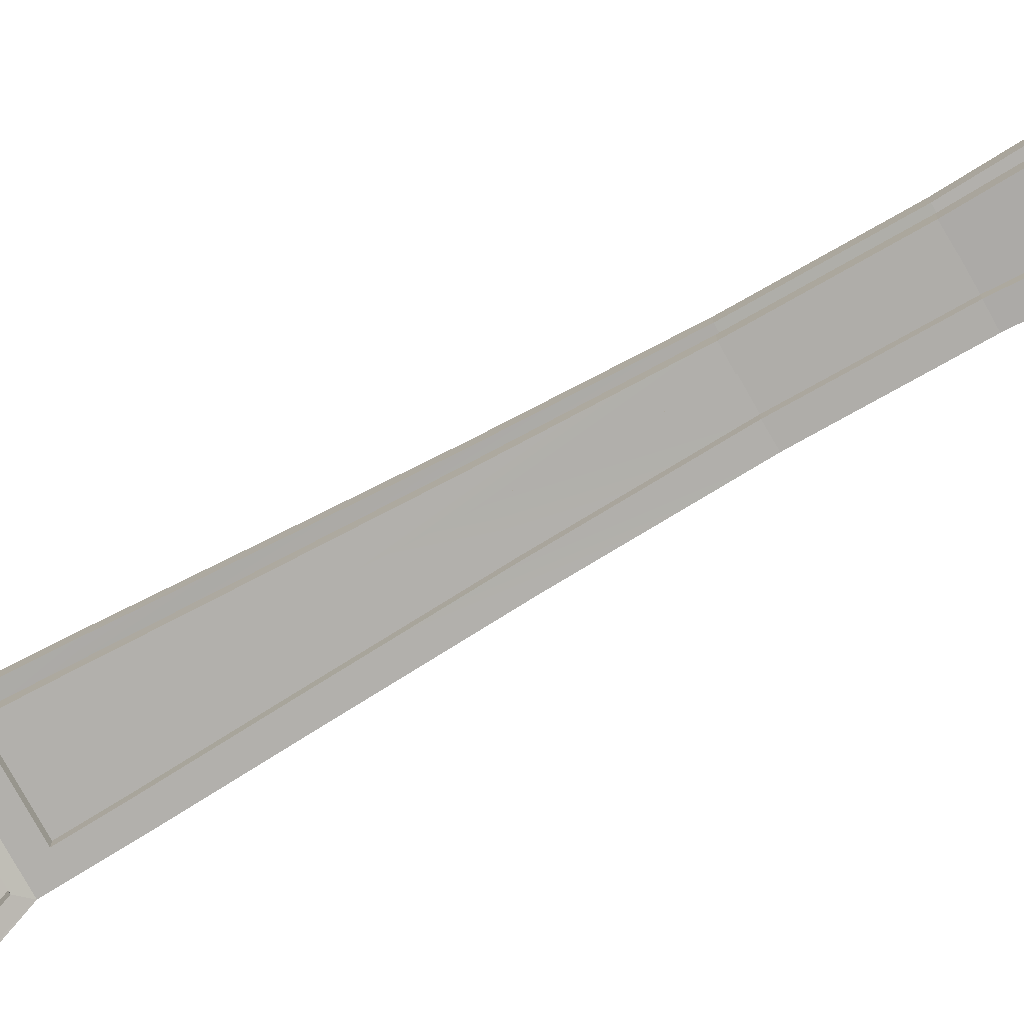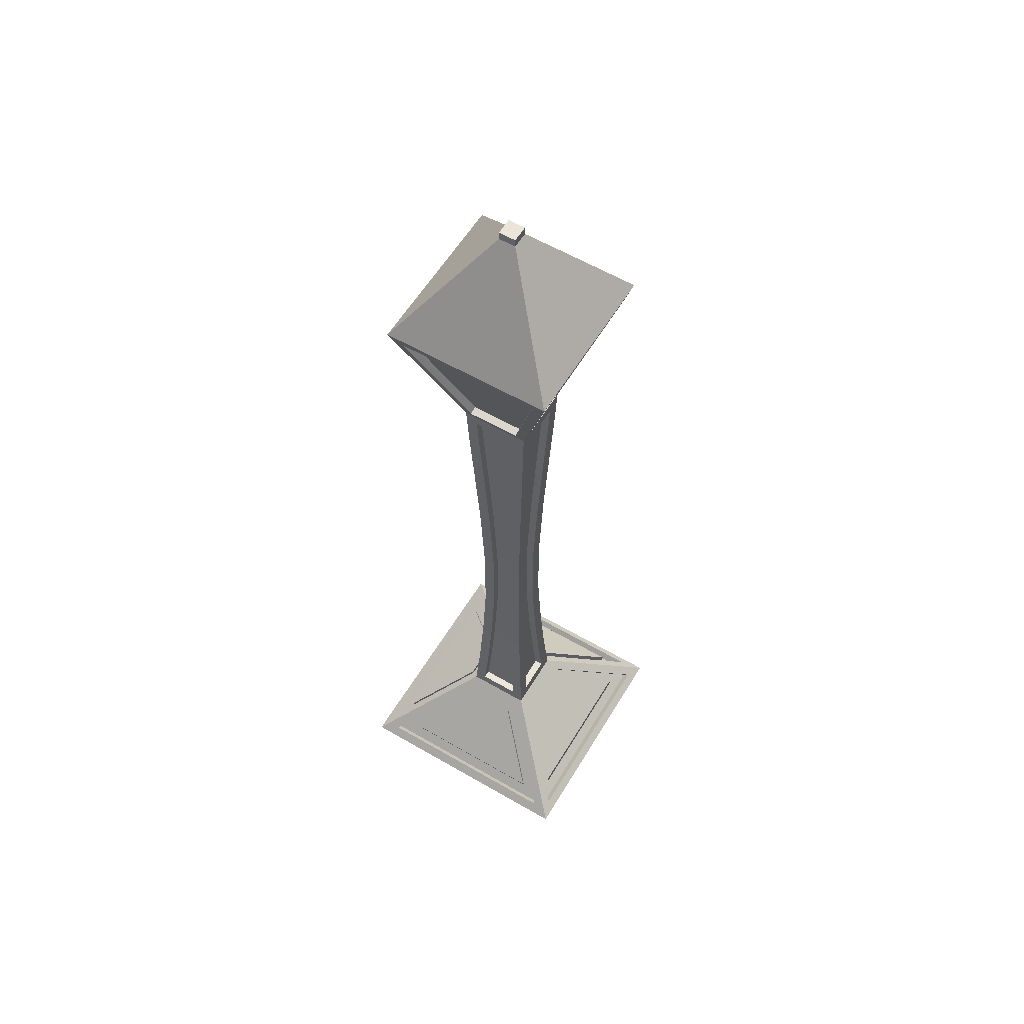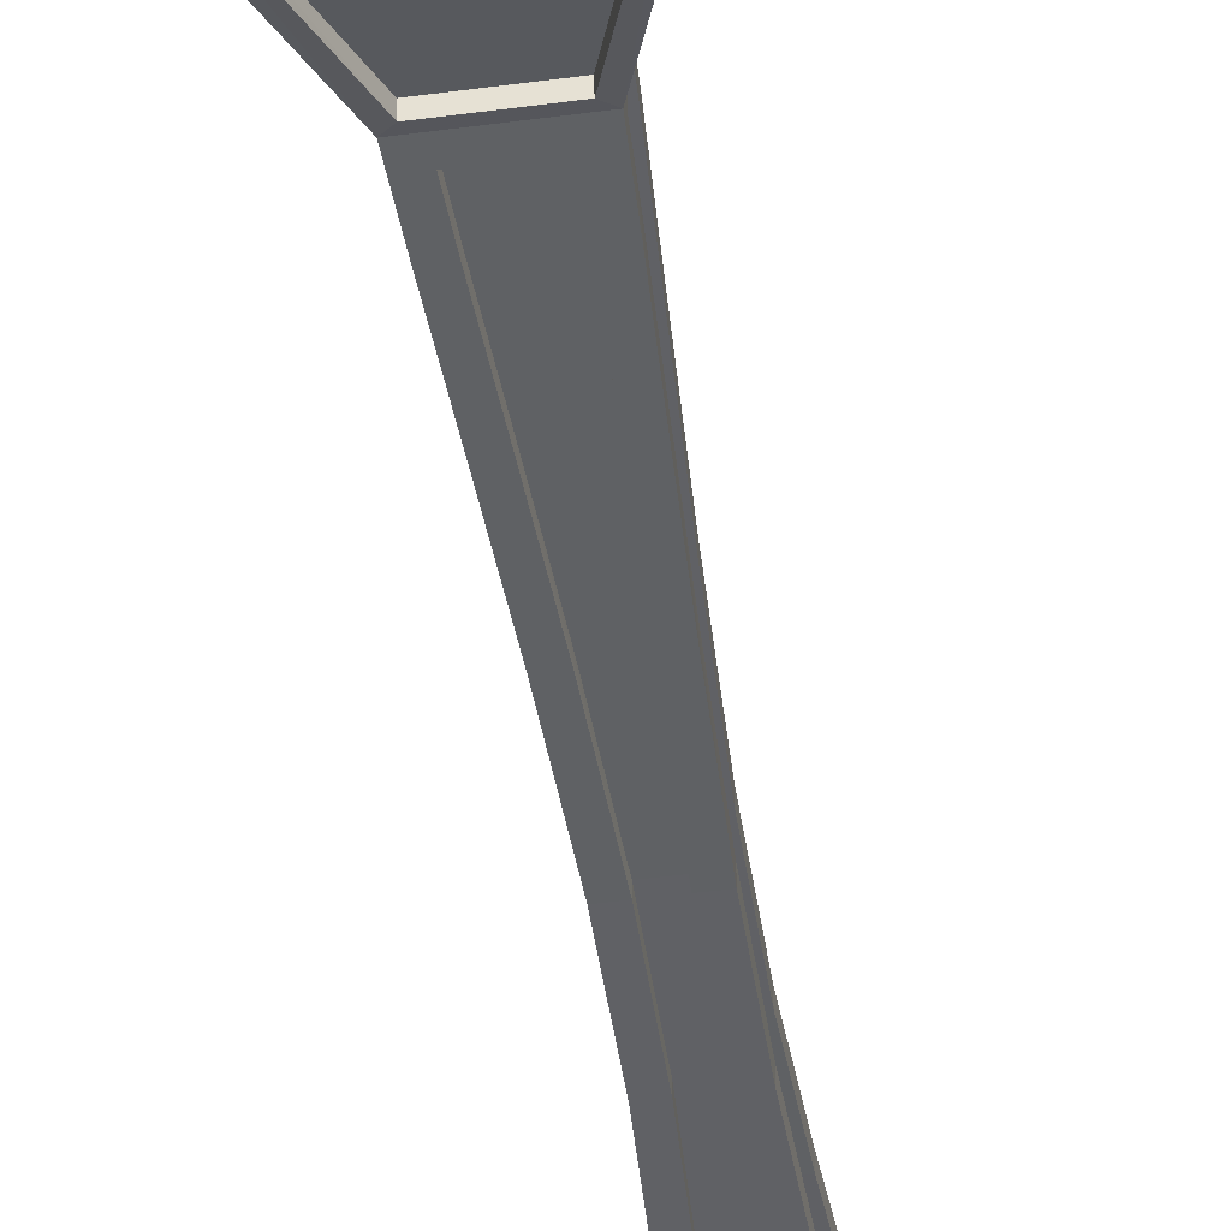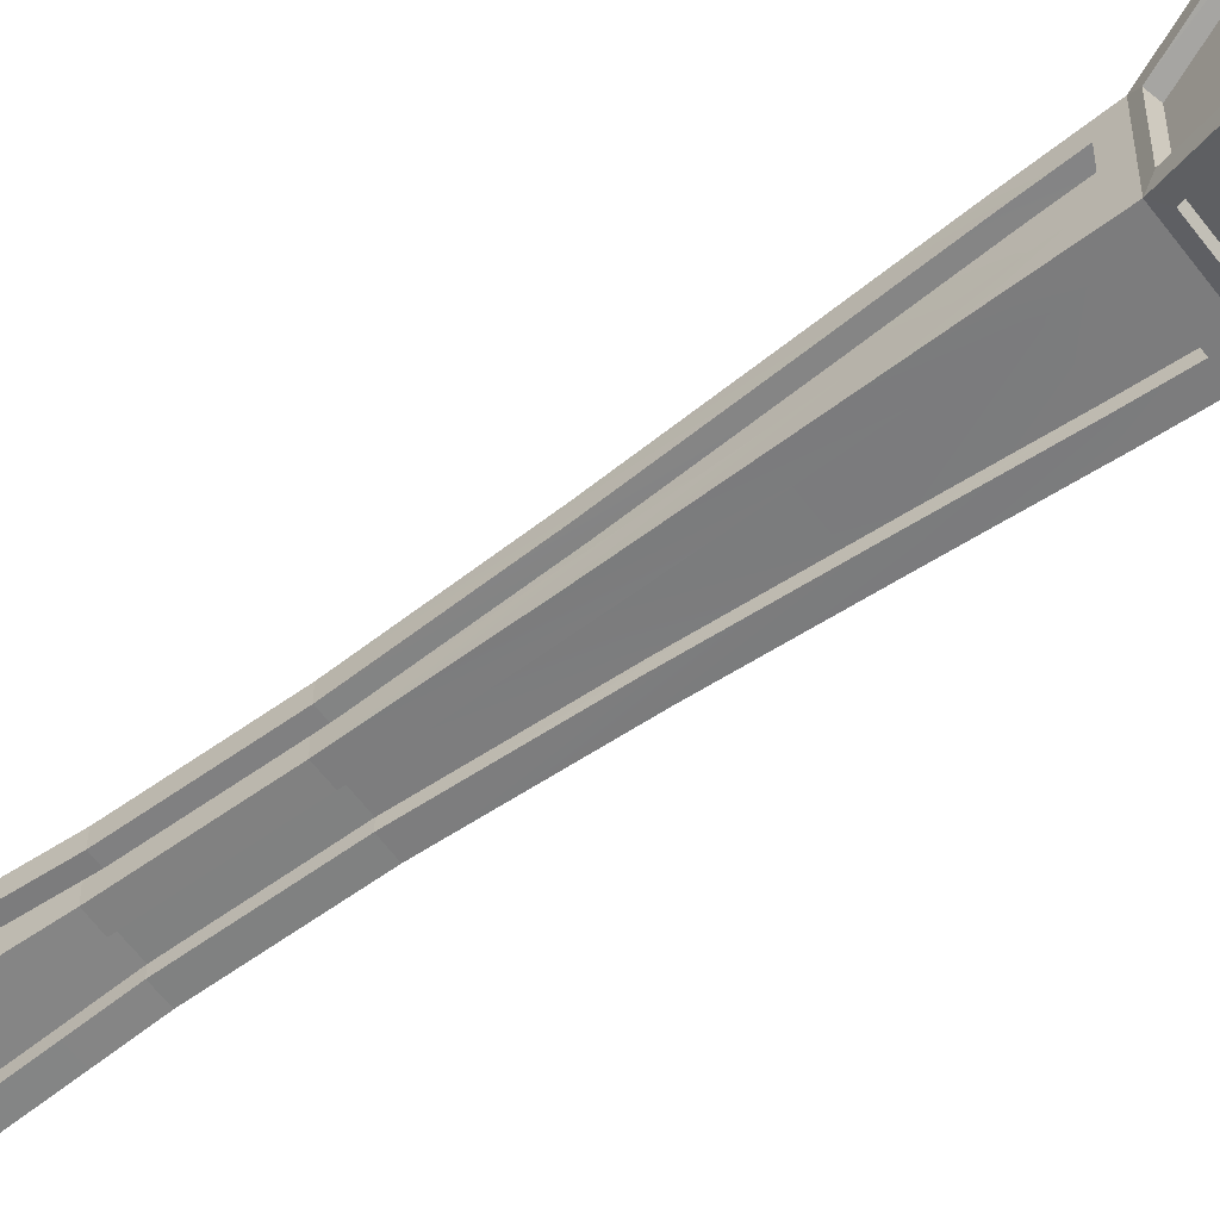
<metadata>
{"format":"obj","ext":"obj","renderer":"f3d","projection":"perspective","resolution":1024,"background":"white","views":[{"elev":-77.4,"azim":-60.7,"up":"+Z"},{"elev":58.7,"azim":30.9,"up":"+Y"},{"elev":-48.0,"azim":-171.5,"up":"+Z"},{"elev":-60.2,"azim":126.5,"up":"+Z"}]}
</metadata>
<code>
o Cube.035_Cube.042
v -0.1732 3.308 0.125
v -0.1349 3.316 -0.1258
v -0.1732 3.308 -0.1258
v 0.1279 3.305 -0.1727
v 0.3433 3.971 -0.3498
v 0.3433 3.959 -0.3881
v 0.1724 3.305 0.1272
v 0.3493 3.97 0.3424
v 0.3876 3.959 0.3424
v -0.334 3.952 0.3853
v 0.334 3.964 0.347
v 0.334 3.952 0.3853
v -0.4 4 -0.4004
v 0.04001 4.5 -0.04041
v 0.4 4 -0.4004
v -0.1328 0.3758 0.1986
v -0.4948 0.007361 0.5332
v -0.1328 0.3466 0.1712
v -0.1013 3.218 0.1576
v 0.1014 3.214 0.1178
v 0.1014 3.218 0.1576
v 0.5641 0.03366 -0.5036
v 0.1686 0.3495 -0.1354
v 0.5367 0.004469 -0.5036
v 0.1522 3.048 0.08792
v 0.1178 3.21 0.09357
v 0.1578 3.21 0.09357
v 0.1311 0.3734 -0.202
v -0.131 0.3442 -0.1746
v -0.131 0.3734 -0.202
v 0.04322 1.821 -0.1085
v 0.05625 2.29 -0.0815
v 0.05625 2.29 -0.1215
v -0.199 0.3757 -0.1332
v -0.1717 0.3465 0.1324
v -0.199 0.3757 0.1324
v -0.108 1.821 -0.05318
v -0.06908 1.405 -0.05421
v -0.06804 1.821 -0.05318
v 0.04001 4.5 0.03959
v -0.03999 4.539 0.03959
v -0.03999 4.5 0.03959
v 0.4 4 0.3996
v -0.03999 4.5 -0.04041
v -0.4 4 0.3996
v -0.3433 3.959 -0.3881
v -0.16 3.274 -0.1604
v 0.16 3.274 -0.1604
v -0.1278 3.305 -0.1727
v -0.3868 3.956 0.3386
v -0.16 3.274 0.1596
v -0.3868 3.956 -0.3394
v -0.1225 3.31 0.1739
v 0.16 3.274 0.1596
v 0.1226 3.31 0.1739
v 0.3876 3.959 -0.3432
v 0.1724 3.305 -0.128
v -0.3433 3.971 -0.3498
v 0.1279 3.314 -0.1344
v -0.1278 3.314 -0.1344
v -0.3485 3.967 0.3386
v -0.1349 3.316 0.125
v -0.3485 3.967 -0.3394
v -0.1225 3.319 0.1356
v 0.1226 3.319 0.1356
v -0.334 3.964 0.347
v 0.3493 3.97 -0.3432
v 0.1341 3.314 0.1272
v 0.1341 3.314 -0.128
v -0.03999 4.539 -0.04041
v 0.04001 4.539 0.03959
v 0.04001 4.539 -0.04041
v -0.1521 3.047 0.09643
v -0.1181 3.219 0.1024
v -0.1121 3.047 0.09643
v -0.108 1.821 0.05237
v -0.06908 1.405 0.0534
v -0.1091 1.406 0.0534
v -0.08107 2.29 -0.0662
v -0.1211 2.29 -0.0662
v -0.08299 1.029 0.06728
v -0.123 1.029 0.06728
v -0.09853 2.726 -0.08365
v -0.1385 2.726 -0.08365
v -0.1016 0.6733 0.08583
v -0.1416 0.6733 0.08583
v -0.1121 3.047 -0.09724
v -0.1521 3.047 -0.09724
v -0.05623 2.29 -0.1215
v -0.07368 2.727 -0.09896
v -0.05623 2.29 -0.0815
v 0.0737 2.727 -0.09896
v 0.0737 2.727 -0.139
v -0.07368 2.727 -0.139
v -0.08728 3.047 -0.1125
v 0.08729 3.047 -0.1125
v 0.08729 3.048 -0.1525
v -0.08728 3.048 -0.1525
v -0.09289 3.209 -0.1182
v 0.09291 3.209 -0.1182
v 0.09291 3.209 -0.1582
v -0.09289 3.209 -0.1582
v 0.1178 3.21 -0.09438
v 0.1578 3.21 -0.09438
v 0.123 1.028 -0.05958
v 0.1016 0.6727 -0.07814
v 0.1416 0.6728 -0.07814
v 0.123 1.028 0.05876
v 0.1016 0.6727 0.07732
v 0.08302 1.028 0.05876
v 0.1555 0.4759 -0.092
v 0.1155 0.4758 0.09119
v 0.1555 0.4759 0.09119
v 0.1091 1.405 -0.04569
v 0.08302 1.028 -0.05958
v 0.1091 1.405 0.04487
v 0.0691 1.405 0.04487
v 0.1416 0.6728 0.07732
v -0.08184 2.726 0.1381
v -0.09544 3.043 0.1119
v -0.09544 3.047 0.1517
v 0.08485 0.6733 0.1412
v 0.0663 1.025 0.0828
v 0.08485 0.6692 0.1014
v 0.09924 0.4688 0.1556
v -0.09923 0.4648 0.1158
v -0.09923 0.4688 0.1556
v -0.06439 2.29 0.1207
v -0.08184 2.722 0.09834
v 0.0663 1.029 0.1226
v 0.05242 1.401 0.06889
v 0.09924 0.4648 0.1158
v -0.05137 1.821 0.1076
v -0.06439 2.286 0.08088
v -0.5609 0.03659 -0.4951
v -0.6 2e-06 0.5996
v -0.5609 0.03659 0.4943
v -0.16 0.4123 -0.1604
v -0.6 2e-06 -0.6004
v -0.16 0.4123 0.1596
v 0.4948 0.03655 0.5606
v 0.16 0.4123 0.1596
v 0.1328 0.3758 0.1986
v 0.6 2e-06 0.5996
v -0.4948 0.03655 0.5606
v 0.16 0.4123 -0.1604
v 0.1959 0.3787 -0.1354
v 0.5641 0.03366 0.5028
v 0.6 2e-06 -0.6004
v 0.1959 0.3787 0.1346
v -0.4879 0.03896 -0.5588
v 0.4879 0.03896 -0.5588
v -0.103 0.3065 0.214
v -0.3795 0.08562 0.5024
v -0.103 0.3447 0.2259
v -0.1717 0.3465 -0.1332
v -0.5336 0.007404 0.4943
v -0.5336 0.007404 -0.4951
v 0.494 0.04454 0.3874
v 0.494 0.08272 -0.3763
v 0.494 0.08272 0.3994
v 0.4948 0.007361 0.5332
v 0.1328 0.3466 0.1712
v -0.2145 0.3065 0.1026
v -0.4908 0.08566 0.3909
v -0.4908 0.04748 0.379
v 0.5367 0.004469 0.5028
v 0.1686 0.3495 0.1346
v 0.05242 1.405 0.1087
v 0.05138 1.817 0.06785
v 0.4879 0.009773 -0.5315
v 0.1311 0.3442 -0.1746
v -0.4879 0.009773 -0.5315
v -0.152 3.045 0.1516
v 0.1414 0.6767 0.141
v -0.1414 0.6767 0.141
v -0.06628 1.029 0.1226
v -0.08483 0.6733 0.1412
v -0.109 1.407 0.1086
v -0.1229 1.031 0.1225
v -0.0524 1.405 0.1087
v -0.108 1.82 0.1076
v -0.121 2.288 0.1206
v -0.1384 2.724 0.138
v 0.1521 3.045 0.1516
v 0.09545 3.047 0.1517
v 0.1385 2.724 0.138
v 0.08186 2.726 0.1381
v 0.121 2.288 0.1206
v 0.06441 2.29 0.1207
v 0.108 1.82 0.1076
v 0.05138 1.821 0.1076
v 0.1091 1.407 0.1086
v 0.1229 1.031 0.1225
v -0.3764 0.04851 -0.4901
v -0.1022 0.3054 -0.216
v 0.3764 0.04851 -0.4901
v 0.1023 0.3054 -0.216
v 0.09545 3.043 0.1119
v -0.08483 0.6692 0.1014
v -0.06628 1.025 0.0828
v -0.0524 1.401 0.06889
v -0.05137 1.817 0.06785
v 0.06441 2.286 0.08088
v 0.08186 2.722 0.09834
v -0.1022 0.3525 -0.2238
v 0.3764 0.0956 -0.498
v -0.3764 0.0956 -0.498
v 0.1023 0.3525 -0.2238
v -0.1013 3.214 0.1178
v 0.1414 0.6767 -0.1418
v 0.1521 3.045 -0.1525
v 0.1522 3.048 -0.08873
v 0.1385 2.724 -0.1389
v 0.1386 2.727 -0.07513
v 0.121 2.288 -0.1214
v 0.1211 2.29 -0.05768
v 0.108 1.82 -0.1084
v 0.1081 1.821 -0.04466
v 0.1091 1.407 -0.1095
v 0.1229 1.031 -0.1233
v 0.1386 2.727 0.07432
v 0.1211 2.29 0.05687
v 0.1081 1.821 0.04384
v 0.1122 3.047 0.08792
v 0.1122 3.047 -0.08873
v 0.1155 0.4758 -0.092
v 0.0691 1.405 -0.04569
v 0.06806 1.821 -0.04466
v 0.0811 2.29 -0.05768
v 0.06806 1.821 0.04384
v 0.09856 2.727 -0.07513
v 0.0811 2.29 0.05687
v 0.09856 2.727 0.07432
v -0.09047 0.477 -0.1559
v -0.1414 0.6767 -0.1418
v -0.07668 0.6728 -0.142
v 0.09048 0.477 -0.1559
v -0.152 3.045 -0.1525
v -0.1384 2.724 -0.1389
v -0.121 2.288 -0.1214
v -0.108 1.82 -0.1084
v -0.0432 1.821 -0.1085
v -0.109 1.407 -0.1095
v -0.05812 1.028 -0.1234
v -0.04423 1.405 -0.1095
v -0.1229 1.031 -0.1233
v 0.04425 1.405 -0.1095
v 0.05814 1.028 -0.1234
v 0.0767 0.6728 -0.142
v -0.07668 0.6727 -0.102
v 0.09048 0.4769 -0.1159
v -0.09047 0.4769 -0.1159
v -0.05812 1.028 -0.08342
v 0.0767 0.6727 -0.102
v -0.04423 1.405 -0.0695
v 0.05814 1.028 -0.08342
v -0.0432 1.821 -0.06845
v 0.04425 1.405 -0.0695
v 0.04322 1.821 -0.06845
v -0.1581 3.219 0.1024
v -0.1561 0.4674 -0.1011
v -0.1561 0.4674 0.1003
v -0.1581 3.219 -0.1032
v -0.1211 2.29 0.06539
v -0.1385 2.726 0.08284
v -0.1091 1.406 -0.05421
v -0.123 1.029 -0.06809
v -0.1416 0.6733 -0.08664
v -0.1181 3.219 -0.1032
v -0.1161 0.4673 0.1003
v -0.1016 0.6733 -0.08664
v -0.1161 0.4673 -0.1011
v -0.08298 1.029 -0.06809
v -0.06804 1.821 0.05237
v -0.09853 2.726 0.08284
v -0.08107 2.29 0.06539
v -0.4908 0.04748 -0.3798
v -0.2145 0.3065 -0.1034
v 0.3795 0.04744 0.4905
v 0.1031 0.3065 0.214
v -0.3795 0.04744 0.4905
v 0.494 0.04454 -0.3882
v 0.2113 0.3094 -0.1056
v 0.2113 0.3094 0.1048
v -0.2145 0.3446 0.1145
v -0.4908 0.08566 -0.3679
v 0.1031 0.3447 0.2259
v 0.3795 0.08562 0.5024
v 0.2113 0.3476 -0.09368
v -0.2145 0.3446 -0.0915
v 0.2113 0.3476 0.1167
f 1 2 3
f 4 5 6
f 7 8 9
f 10 11 12
f 13 14 15
f 16 17 18
f 19 20 21
f 22 23 24
f 25 26 27
f 28 29 30
f 31 32 33
f 34 35 36
f 37 38 39
f 40 41 42
f 15 40 43
f 13 42 44
f 43 42 45
f 46 15 6
f 46 47 13
f 6 48 4
f 4 47 49
f 50 51 45
f 50 13 52
f 52 47 3
f 3 51 1
f 10 51 53
f 12 45 10
f 12 54 43
f 53 54 55
f 56 43 9
f 56 48 15
f 9 54 7
f 7 48 57
f 58 59 60
f 6 58 46
f 49 59 4
f 49 58 60
f 61 2 62
f 52 61 50
f 3 63 52
f 1 61 62
f 11 64 65
f 55 11 65
f 53 66 10
f 55 64 53
f 67 68 69
f 9 67 56
f 57 68 7
f 57 67 69
f 70 71 72
f 44 72 14
f 14 71 40
f 42 70 44
f 73 74 75
f 76 77 78
f 37 79 80
f 78 81 82
f 80 83 84
f 82 85 86
f 84 87 88
f 89 90 91
f 33 92 93
f 94 95 90
f 93 96 97
f 98 99 95
f 97 100 101
f 101 99 102
f 27 103 104
f 105 106 107
f 108 109 110
f 111 112 113
f 114 115 105
f 116 110 117
f 118 112 109
f 119 120 121
f 122 123 124
f 125 126 127
f 128 129 119
f 130 131 123
f 125 124 132
f 133 134 128
f 135 136 137
f 135 138 139
f 137 140 36
f 34 140 138
f 141 142 143
f 141 136 144
f 145 140 136
f 143 140 16
f 22 146 147
f 148 149 22
f 148 142 144
f 147 142 150
f 151 138 30
f 152 139 151
f 152 146 149
f 30 146 28
f 153 154 155
f 135 156 34
f 137 35 157
f 137 158 135
f 159 160 161
f 143 162 141
f 16 163 143
f 141 17 145
f 164 165 166
f 150 23 147
f 22 167 148
f 150 167 168
f 169 170 131
f 151 171 152
f 152 172 28
f 151 29 173
f 19 174 121
f 125 175 122
f 125 140 142
f 21 51 19
f 127 176 140
f 177 176 178
f 177 179 180
f 133 179 181
f 128 182 133
f 119 183 128
f 121 184 119
f 21 185 54
f 186 187 185
f 188 189 187
f 190 191 189
f 192 193 191
f 130 193 169
f 130 175 194
f 195 29 196
f 197 173 195
f 197 172 171
f 196 172 198
f 20 120 199
f 132 200 126
f 123 200 124
f 131 201 123
f 170 202 131
f 170 134 203
f 204 129 134
f 205 120 129
f 206 207 208
f 196 208 195
f 186 20 199
f 127 200 178
f 195 207 197
f 188 199 205
f 178 201 177
f 198 207 209
f 190 205 204
f 177 202 181
f 198 206 196
f 192 204 170
f 181 203 133
f 121 210 19
f 111 211 107
f 113 175 142
f 113 146 111
f 104 54 27
f 104 212 48
f 213 214 212
f 215 216 214
f 217 218 216
f 219 220 218
f 105 220 114
f 105 211 221
f 27 185 25
f 25 187 222
f 222 189 223
f 223 191 224
f 224 193 116
f 108 193 194
f 108 175 118
f 103 225 226
f 106 112 227
f 115 109 106
f 228 110 115
f 229 117 228
f 230 231 229
f 232 233 230
f 226 234 232
f 213 103 226
f 222 225 25
f 215 226 232
f 223 234 222
f 217 232 230
f 224 233 223
f 219 230 229
f 107 227 111
f 224 117 231
f 219 228 114
f 235 236 237
f 238 211 146
f 238 138 235
f 102 48 101
f 102 239 47
f 98 240 239
f 94 241 240
f 89 242 241
f 243 244 242
f 245 244 246
f 245 236 247
f 101 212 97
f 97 214 93
f 93 216 33
f 33 218 31
f 31 220 248
f 249 220 221
f 249 211 250
f 95 100 96
f 251 252 253
f 254 255 251
f 256 257 254
f 258 259 256
f 91 260 258
f 90 32 91
f 90 96 92
f 243 91 258
f 237 253 235
f 31 259 260
f 243 256 246
f 250 252 255
f 248 257 259
f 246 254 245
f 235 252 238
f 249 255 257
f 245 251 237
f 261 174 51
f 262 236 138
f 262 140 263
f 261 47 264
f 263 176 86
f 82 176 180
f 82 179 78
f 76 179 182
f 265 182 183
f 266 183 184
f 73 184 174
f 264 239 88
f 88 240 84
f 84 241 80
f 80 242 37
f 37 244 267
f 268 244 247
f 268 236 269
f 75 270 87
f 271 272 273
f 85 274 272
f 77 274 81
f 275 38 77
f 275 79 39
f 276 79 277
f 75 83 276
f 76 277 275
f 269 273 272
f 267 274 38
f 265 276 277
f 263 273 262
f 268 272 274
f 266 75 276
f 264 74 261
f 88 270 264
f 86 271 263
f 278 157 166
f 278 156 158
f 166 35 164
f 164 156 279
f 280 163 281
f 282 162 280
f 282 18 17
f 281 18 153
f 283 23 284
f 159 24 283
f 159 168 167
f 284 168 285
f 286 287 165
f 288 154 289
f 290 161 160
f 164 291 286
f 285 161 292
f 166 287 278
f 153 288 281
f 281 289 280
f 285 290 284
f 279 287 291
f 284 160 283
f 280 154 282
f 1 62 2
f 4 59 5
f 7 68 8
f 10 66 11
f 13 44 14
f 16 145 17
f 19 210 20
f 22 147 23
f 25 225 26
f 28 172 29
f 31 260 32
f 34 156 35
f 37 267 38
f 40 71 41
f 15 14 40
f 13 45 42
f 43 40 42
f 46 13 15
f 46 49 47
f 6 15 48
f 4 48 47
f 50 1 51
f 50 45 13
f 52 13 47
f 3 47 51
f 10 45 51
f 12 43 45
f 12 55 54
f 53 51 54
f 56 15 43
f 56 57 48
f 9 43 54
f 7 54 48
f 58 5 59
f 6 5 58
f 49 60 59
f 49 46 58
f 61 63 2
f 52 63 61
f 3 2 63
f 1 50 61
f 11 66 64
f 55 12 11
f 53 64 66
f 55 65 64
f 67 8 68
f 9 8 67
f 57 69 68
f 57 56 67
f 70 41 71
f 44 70 72
f 14 72 71
f 42 41 70
f 73 261 74
f 76 275 77
f 37 39 79
f 78 77 81
f 80 79 83
f 82 81 85
f 84 83 87
f 89 94 90
f 33 32 92
f 94 98 95
f 93 92 96
f 98 102 99
f 97 96 100
f 101 100 99
f 27 26 103
f 105 115 106
f 108 118 109
f 111 227 112
f 114 228 115
f 116 108 110
f 118 113 112
f 119 129 120
f 122 130 123
f 125 132 126
f 128 134 129
f 130 169 131
f 125 122 124
f 133 203 134
f 135 139 136
f 135 34 138
f 137 136 140
f 34 36 140
f 141 144 142
f 141 145 136
f 145 16 140
f 143 142 140
f 22 149 146
f 148 144 149
f 148 150 142
f 147 146 142
f 151 139 138
f 152 149 139
f 152 28 146
f 30 138 146
f 153 282 154
f 135 158 156
f 137 36 35
f 137 157 158
f 159 283 160
f 143 163 162
f 16 18 163
f 141 162 17
f 164 286 165
f 150 168 23
f 22 24 167
f 150 148 167
f 169 192 170
f 151 173 171
f 152 171 172
f 151 30 29
f 19 51 174
f 125 142 175
f 125 127 140
f 21 54 51
f 127 178 176
f 177 180 176
f 177 181 179
f 133 182 179
f 128 183 182
f 119 184 183
f 121 174 184
f 21 186 185
f 186 188 187
f 188 190 189
f 190 192 191
f 192 169 193
f 130 194 193
f 130 122 175
f 195 173 29
f 197 171 173
f 197 198 172
f 196 29 172
f 20 210 120
f 132 124 200
f 123 201 200
f 131 202 201
f 170 203 202
f 170 204 134
f 204 205 129
f 205 199 120
f 206 209 207
f 196 206 208
f 186 21 20
f 127 126 200
f 195 208 207
f 188 186 199
f 178 200 201
f 198 197 207
f 190 188 205
f 177 201 202
f 198 209 206
f 192 190 204
f 181 202 203
f 121 120 210
f 111 146 211
f 113 118 175
f 113 142 146
f 104 48 54
f 104 213 212
f 213 215 214
f 215 217 216
f 217 219 218
f 219 114 220
f 105 221 220
f 105 107 211
f 27 54 185
f 25 185 187
f 222 187 189
f 223 189 191
f 224 191 193
f 108 116 193
f 108 194 175
f 103 26 225
f 106 109 112
f 115 110 109
f 228 117 110
f 229 231 117
f 230 233 231
f 232 234 233
f 226 225 234
f 213 104 103
f 222 234 225
f 215 213 226
f 223 233 234
f 217 215 232
f 224 231 233
f 219 217 230
f 107 106 227
f 224 116 117
f 219 229 228
f 235 138 236
f 238 250 211
f 238 146 138
f 102 47 48
f 102 98 239
f 98 94 240
f 94 89 241
f 89 243 242
f 243 246 244
f 245 247 244
f 245 237 236
f 101 48 212
f 97 212 214
f 93 214 216
f 33 216 218
f 31 218 220
f 249 248 220
f 249 221 211
f 95 99 100
f 251 255 252
f 254 257 255
f 256 259 257
f 258 260 259
f 91 32 260
f 90 92 32
f 90 95 96
f 243 89 91
f 237 251 253
f 31 248 259
f 243 258 256
f 250 238 252
f 248 249 257
f 246 256 254
f 235 253 252
f 249 250 255
f 245 254 251
f 261 73 174
f 262 269 236
f 262 138 140
f 261 51 47
f 263 140 176
f 82 86 176
f 82 180 179
f 76 78 179
f 265 76 182
f 266 265 183
f 73 266 184
f 264 47 239
f 88 239 240
f 84 240 241
f 80 241 242
f 37 242 244
f 268 267 244
f 268 247 236
f 75 74 270
f 271 85 272
f 85 81 274
f 77 38 274
f 275 39 38
f 275 277 79
f 276 83 79
f 75 87 83
f 76 265 277
f 269 262 273
f 267 268 274
f 265 266 276
f 263 271 273
f 268 269 272
f 266 73 75
f 264 270 74
f 88 87 270
f 86 85 271
f 278 158 157
f 278 279 156
f 166 157 35
f 164 35 156
f 280 162 163
f 282 17 162
f 282 153 18
f 281 163 18
f 283 24 23
f 159 167 24
f 159 285 168
f 284 23 168
f 286 291 287
f 288 155 154
f 290 292 161
f 164 279 291
f 285 159 161
f 166 165 287
f 153 155 288
f 281 288 289
f 285 292 290
f 279 278 287
f 284 290 160
f 280 289 154

</code>
